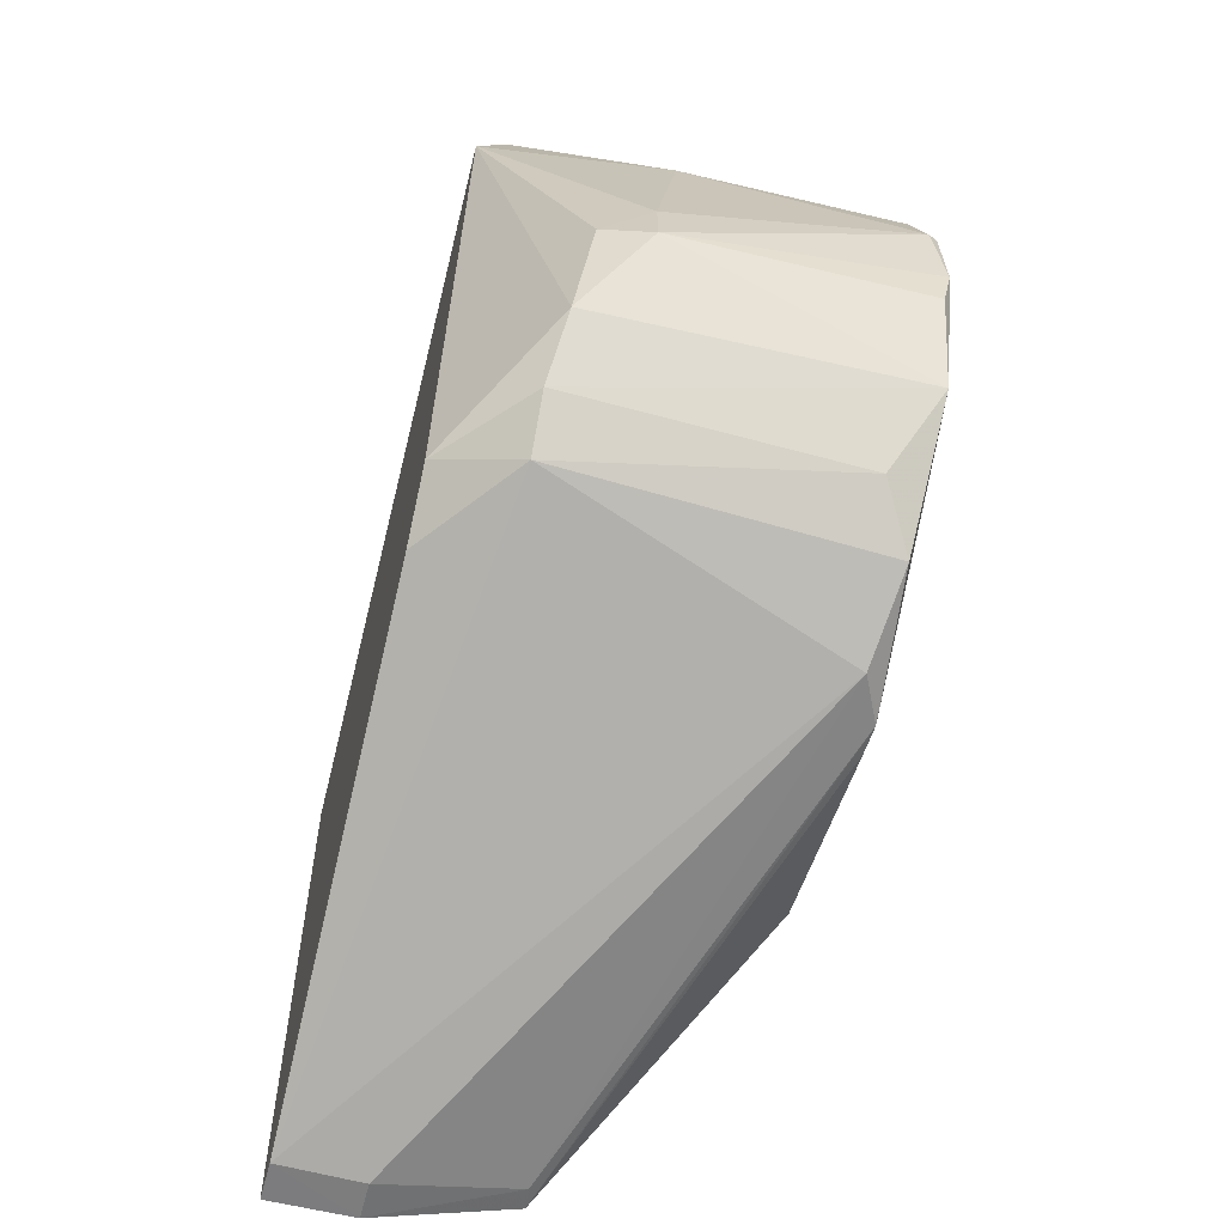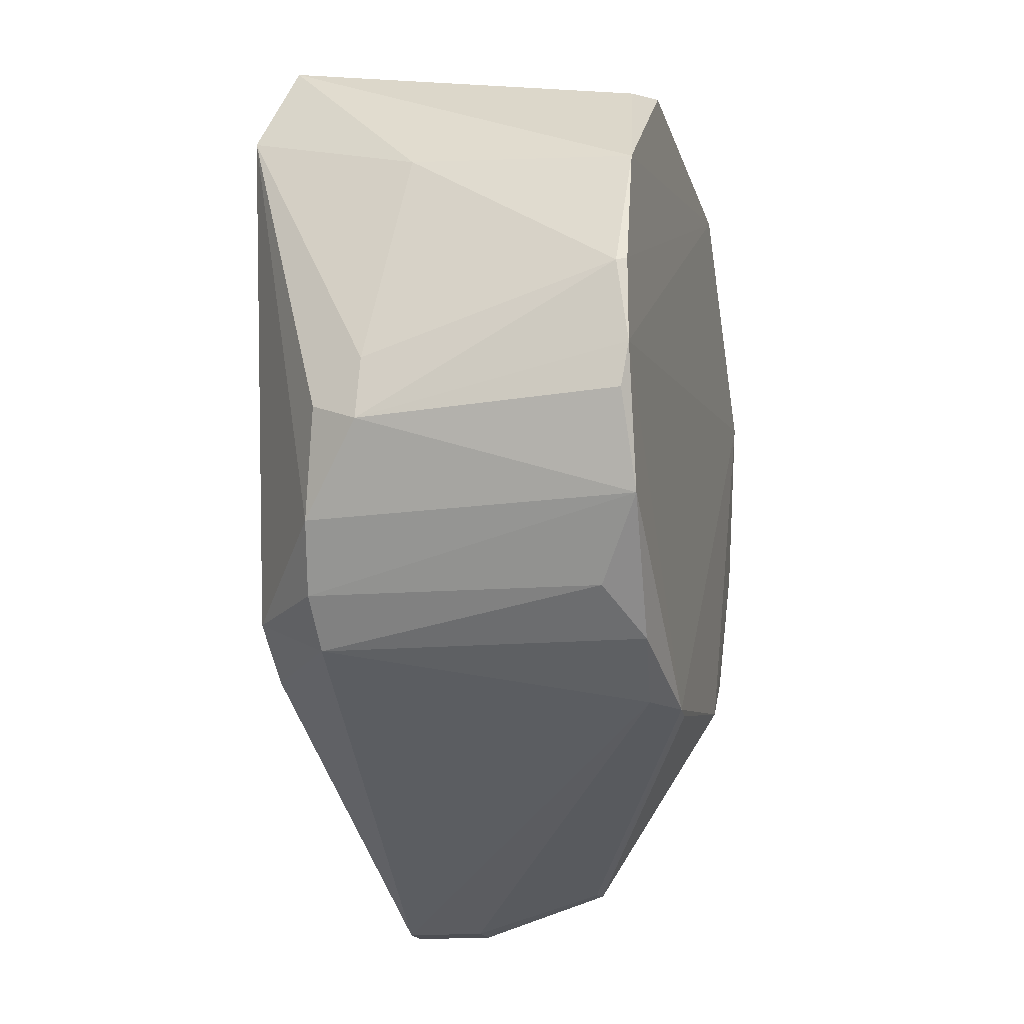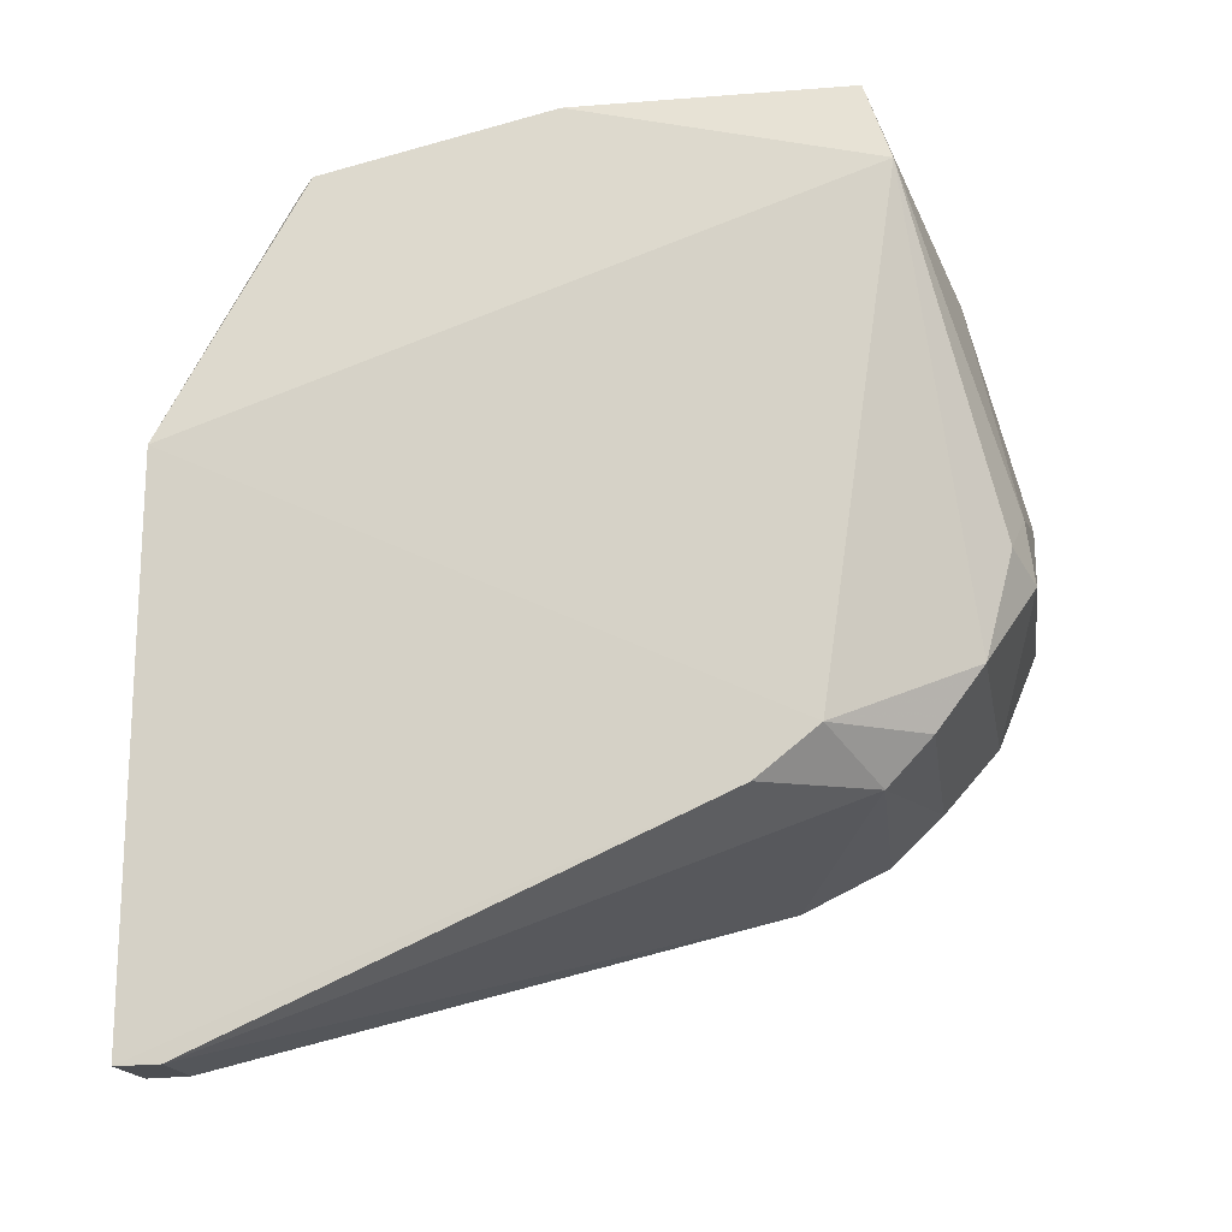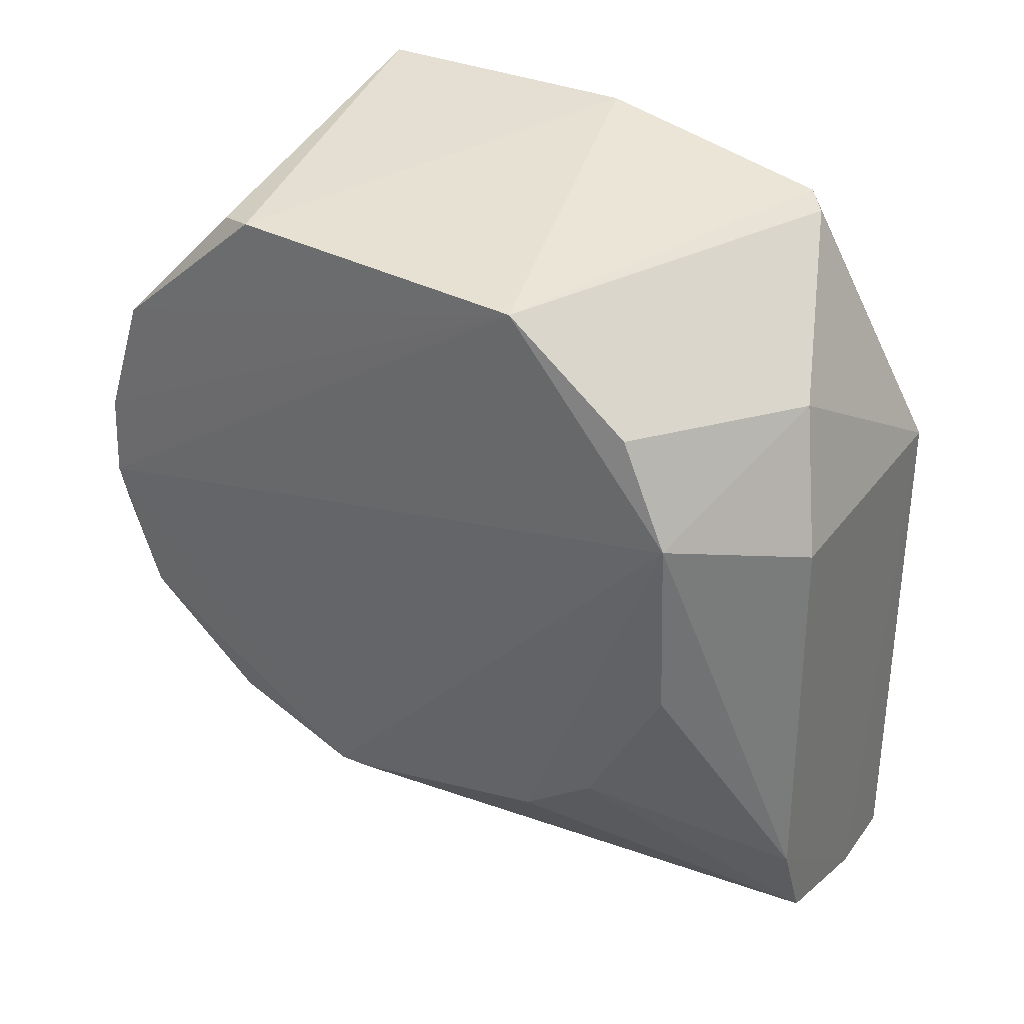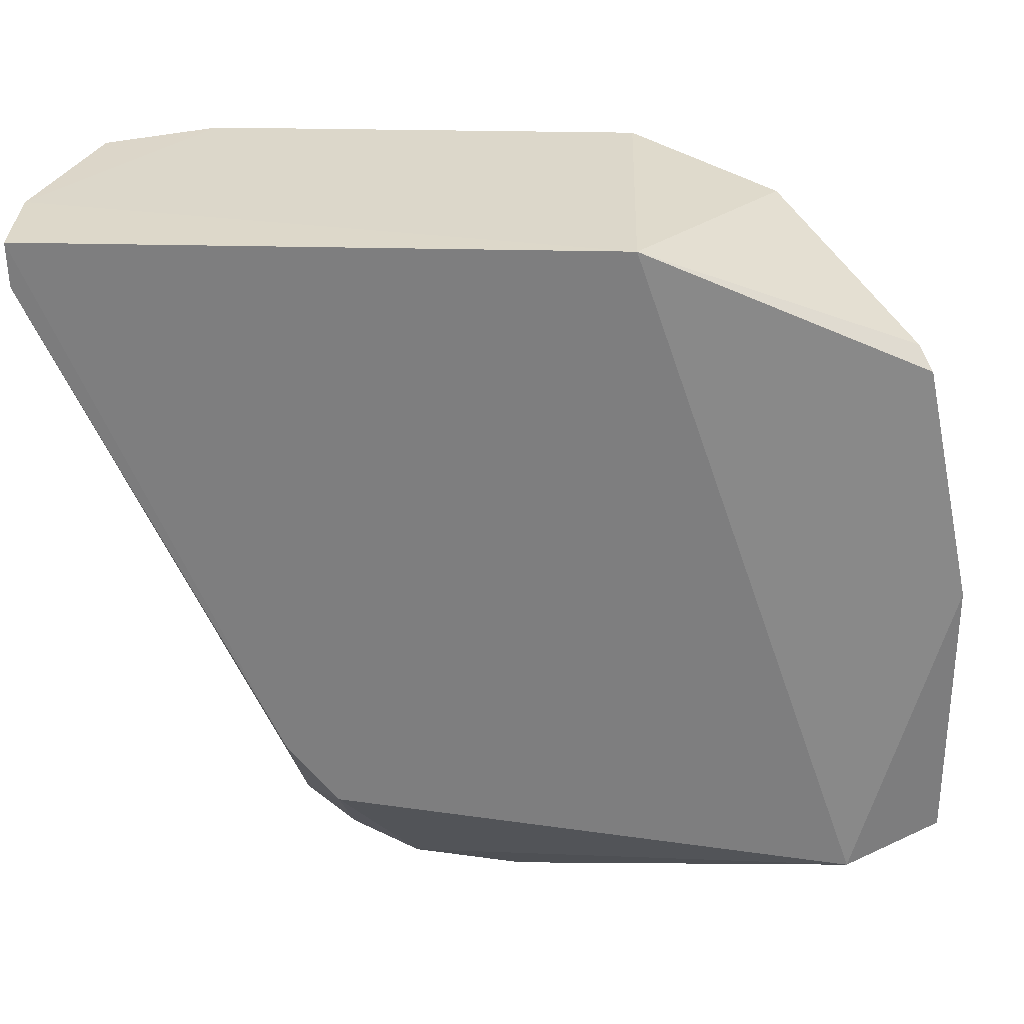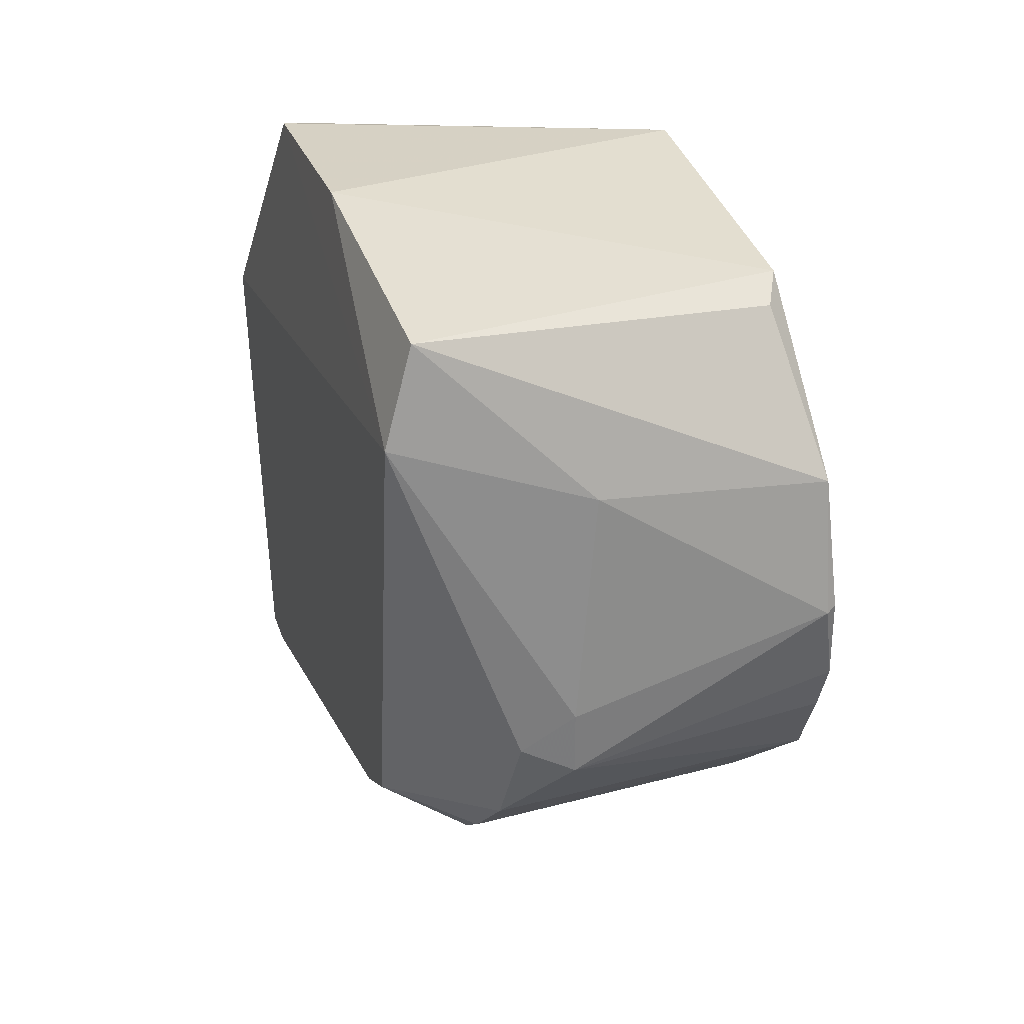
<metadata>
{"format":"obj","ext":"obj","renderer":"f3d","projection":"perspective","resolution":1024,"background":"white","views":[{"elev":-57.6,"azim":165.1,"up":"+Y"},{"elev":-16.1,"azim":-166.6,"up":"+Y"},{"elev":-17.0,"azim":98.9,"up":"+Y"},{"elev":33.2,"azim":-59.3,"up":"+Y"},{"elev":30.8,"azim":91.7,"up":"+Z"},{"elev":39.4,"azim":161.7,"up":"+Y"}]}
</metadata>
<code>
v -0.01708 0.003779 0.04553
v -0.0171 -0.02742 0.04559
v -0.01694 0.01676 0.00756
v -0.04008 0.004484 0.001269
v -0.0413 0.007122 0.04014
v -0.02129 -0.0118 0.006683
v -0.01678 -0.01211 0.01171
v -0.03277 -0.0191 0.04554
v -0.01919 0.01917 0.03805
v -0.02548 -0.003313 0.001436
v -0.02189 -0.008165 0.004087
v -0.02135 -0.01444 0.009158
v -0.02207 -0.0274 0.04561
v -0.03296 0.003772 0.04543
v -0.04056 -0.01707 0.01761
v -0.04066 0.01963 0.01291
v -0.02763 0.01312 0.004648
v -0.02268 -0.002058 0.002583
v -0.04055 -0.007925 0.003715
v -0.01682 -0.01484 0.01515
v -0.01709 -0.02736 0.04313
v -0.03005 0.01158 0.04332
v -0.04038 -0.01203 0.03553
v -0.03036 -0.02473 0.04554
v -0.01896 0.022 0.00912
v -0.02561 0.0003422 0.001917
v -0.03801 -0.01209 0.006844
v -0.0402 -0.002678 0.001496
v -0.04064 0.004664 0.001575
v -0.04069 -0.0002044 0.001345
v -0.03919 -0.01711 0.01481
v -0.0412 0.01888 0.03047
v -0.0202 0.01847 0.0391
v -0.04061 -0.00369 0.04015
v -0.04057 -0.01481 0.03139
v -0.01885 0.02195 0.02473
v -0.04057 0.01173 0.003862
v -0.03992 -0.01452 0.009853
v -0.02204 -0.02734 0.04328
v -0.0409 0.01305 0.03738
v -0.04047 -0.01715 0.01929
v -0.03951 0.01905 0.01063
v -0.03019 -0.02479 0.04411
f 7 1 2
f 7 3 1
f 9 1 3
f 11 7 6
f 11 3 7
f 12 6 7
f 13 2 1
f 13 1 8
f 14 8 1
f 14 5 8
f 18 11 10
f 18 3 11
f 19 11 6
f 19 10 11
f 20 12 7
f 20 7 2
f 21 2 13
f 21 20 2
f 21 12 20
f 22 5 14
f 22 14 1
f 24 13 8
f 24 8 23
f 25 3 17
f 26 10 4
f 26 4 17
f 26 17 3
f 26 18 10
f 26 3 18
f 27 19 6
f 27 6 12
f 28 10 19
f 30 19 15
f 30 15 5
f 30 28 19
f 30 29 4
f 30 4 10
f 30 10 28
f 31 12 21
f 32 30 5
f 32 29 30
f 33 22 1
f 33 1 9
f 33 32 22
f 33 9 32
f 34 23 8
f 34 8 5
f 35 5 15
f 35 24 23
f 35 34 5
f 35 23 34
f 36 9 3
f 36 3 25
f 36 32 9
f 36 25 16
f 36 16 32
f 37 25 17
f 37 17 4
f 37 4 29
f 37 32 16
f 37 29 32
f 38 27 12
f 38 12 31
f 38 19 27
f 38 31 15
f 38 15 19
f 39 31 21
f 39 21 13
f 40 32 5
f 40 5 22
f 40 22 32
f 41 35 15
f 41 15 24
f 41 24 35
f 42 37 16
f 42 16 25
f 42 25 37
f 43 39 13
f 43 13 24
f 43 24 15
f 43 15 31
f 43 31 39

</code>
